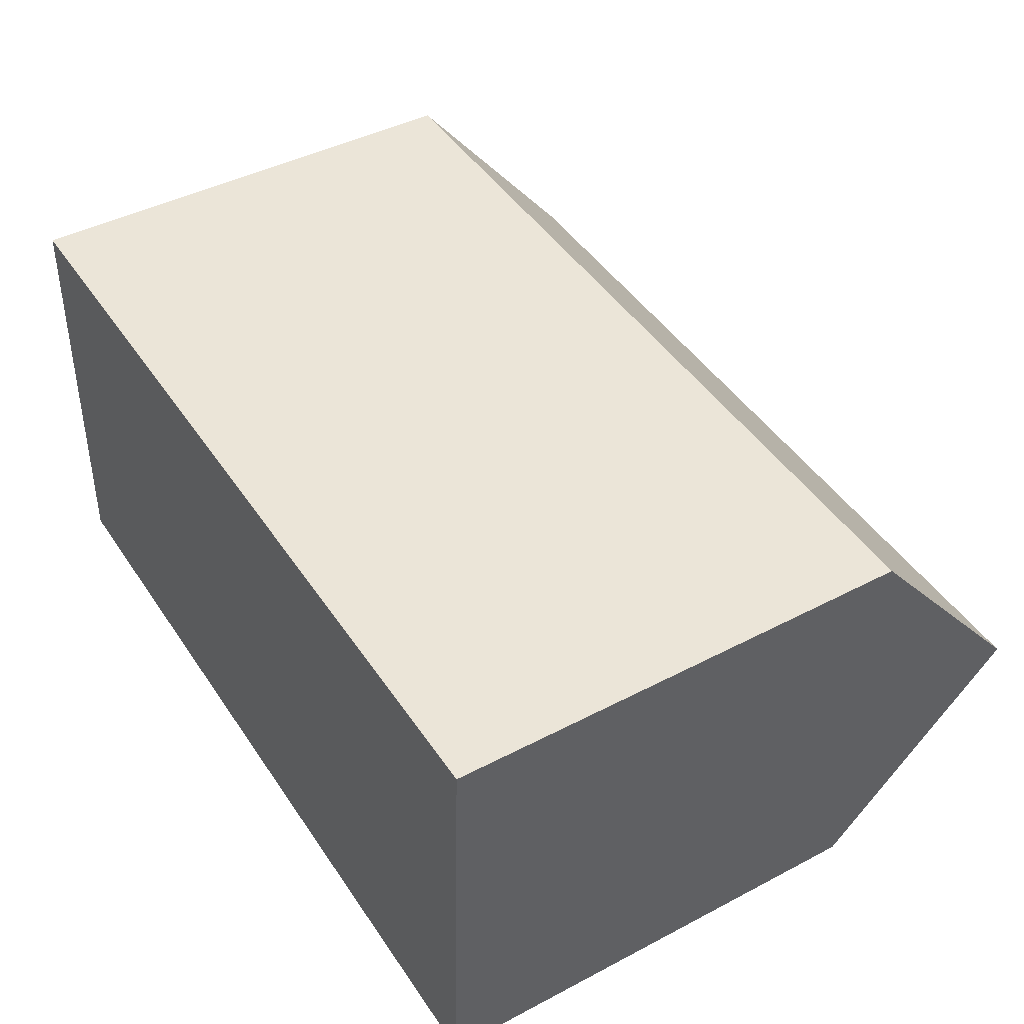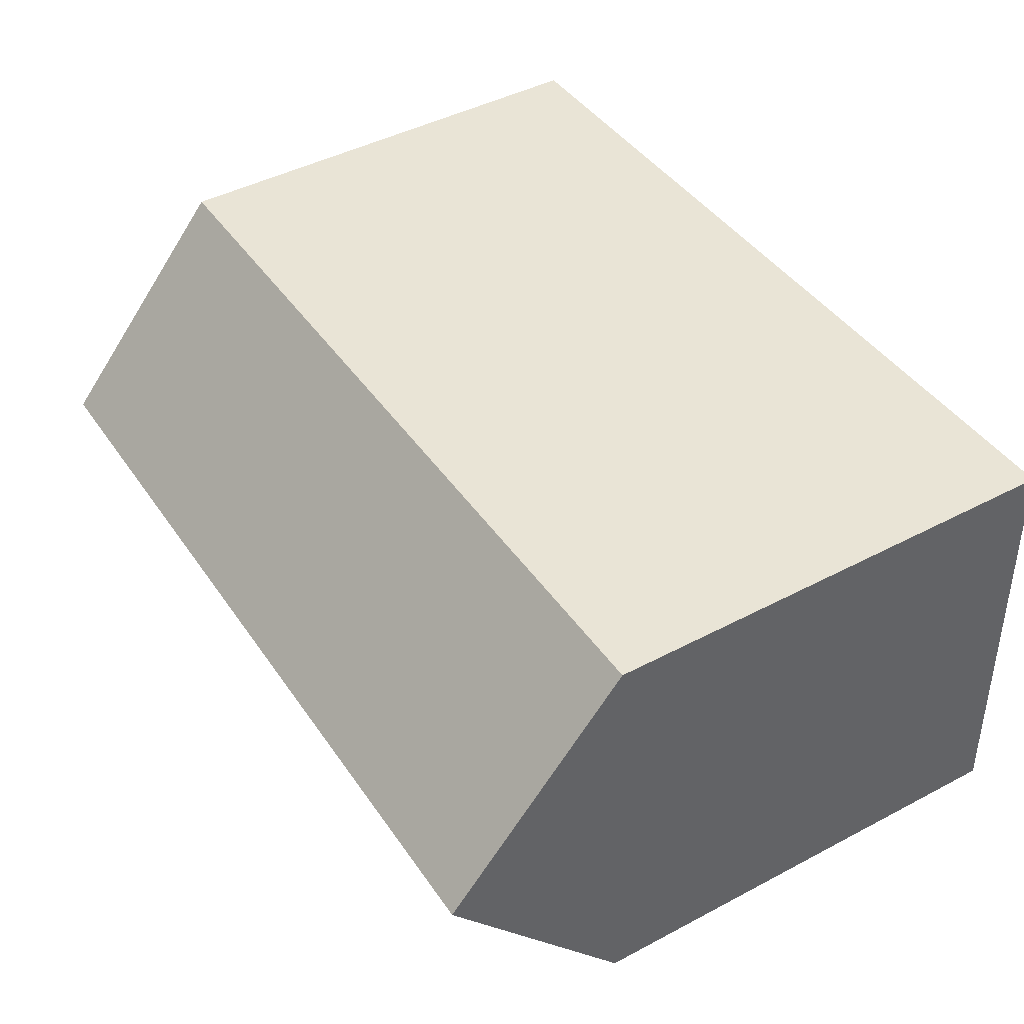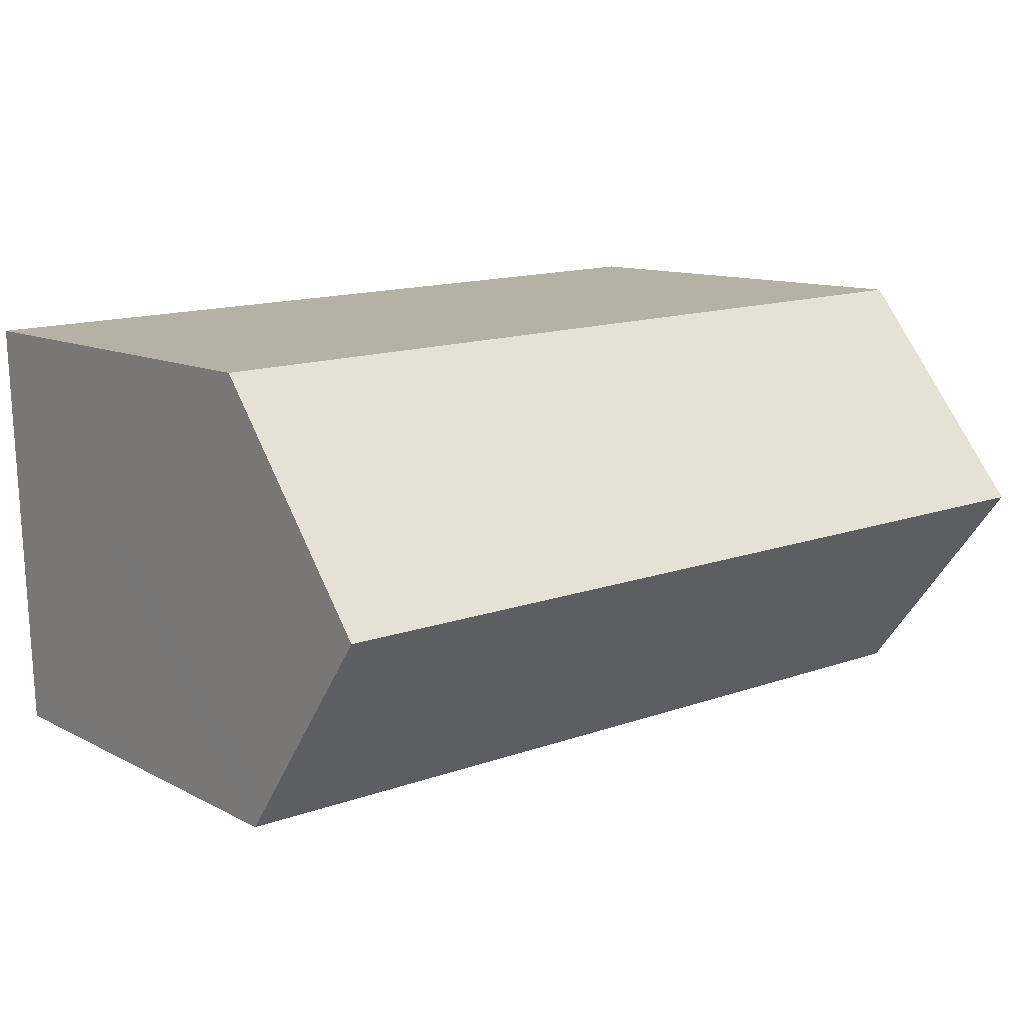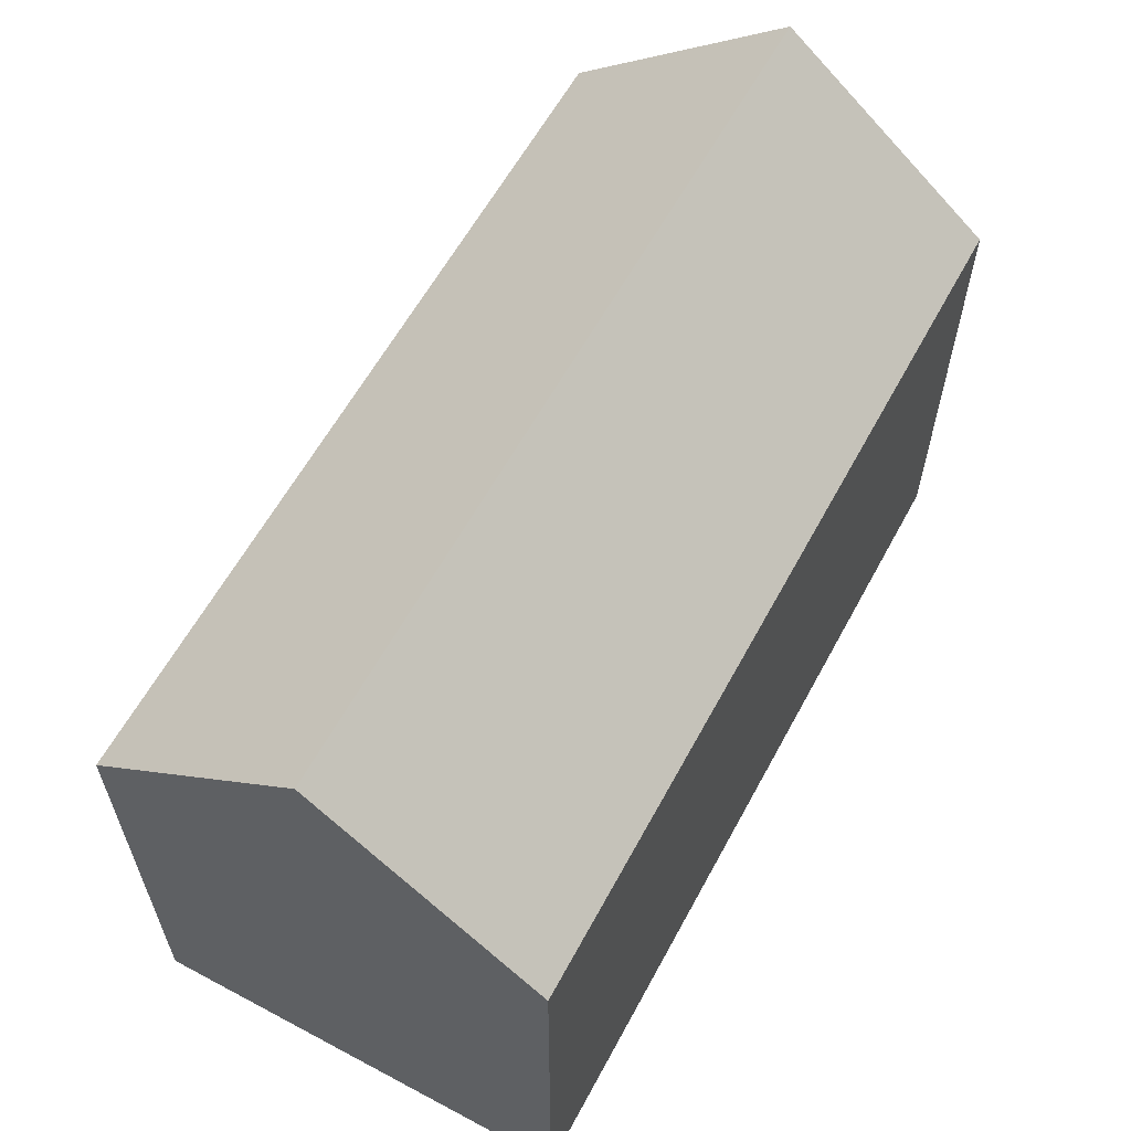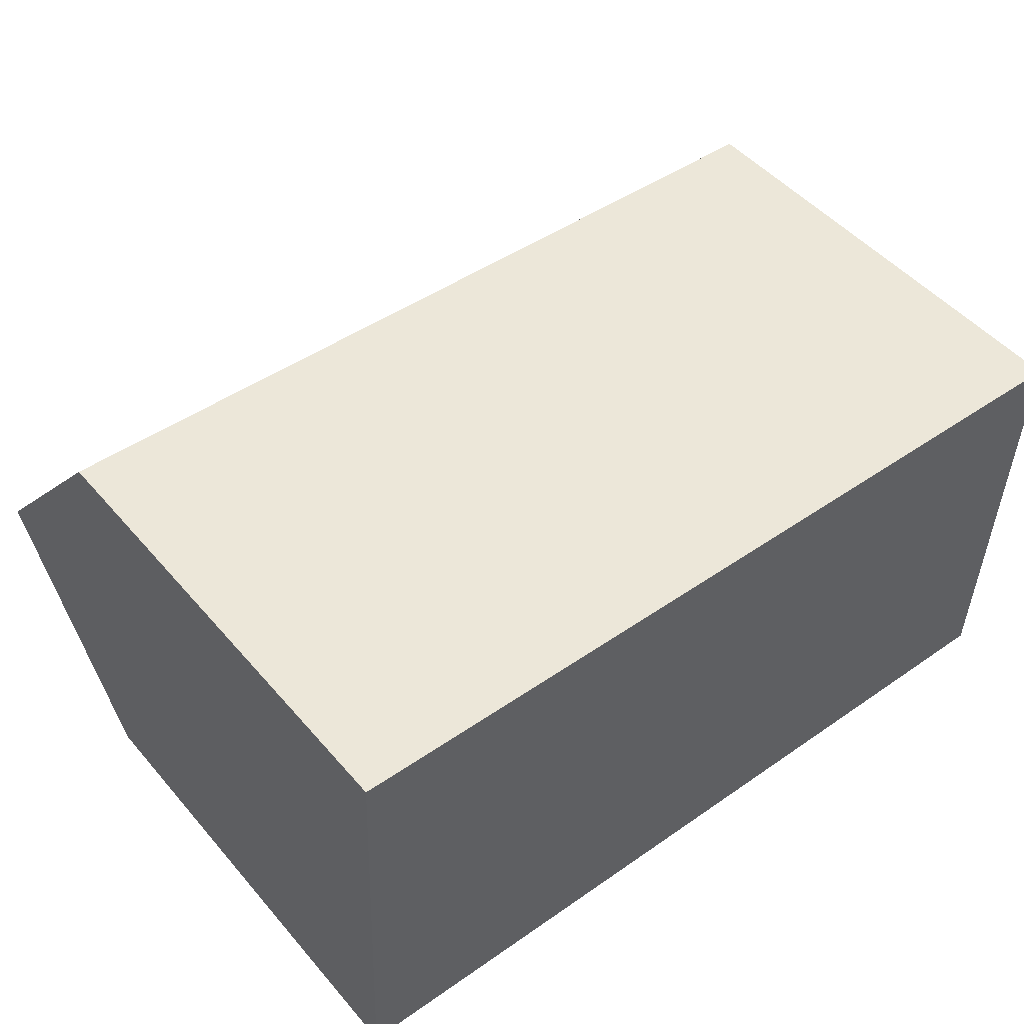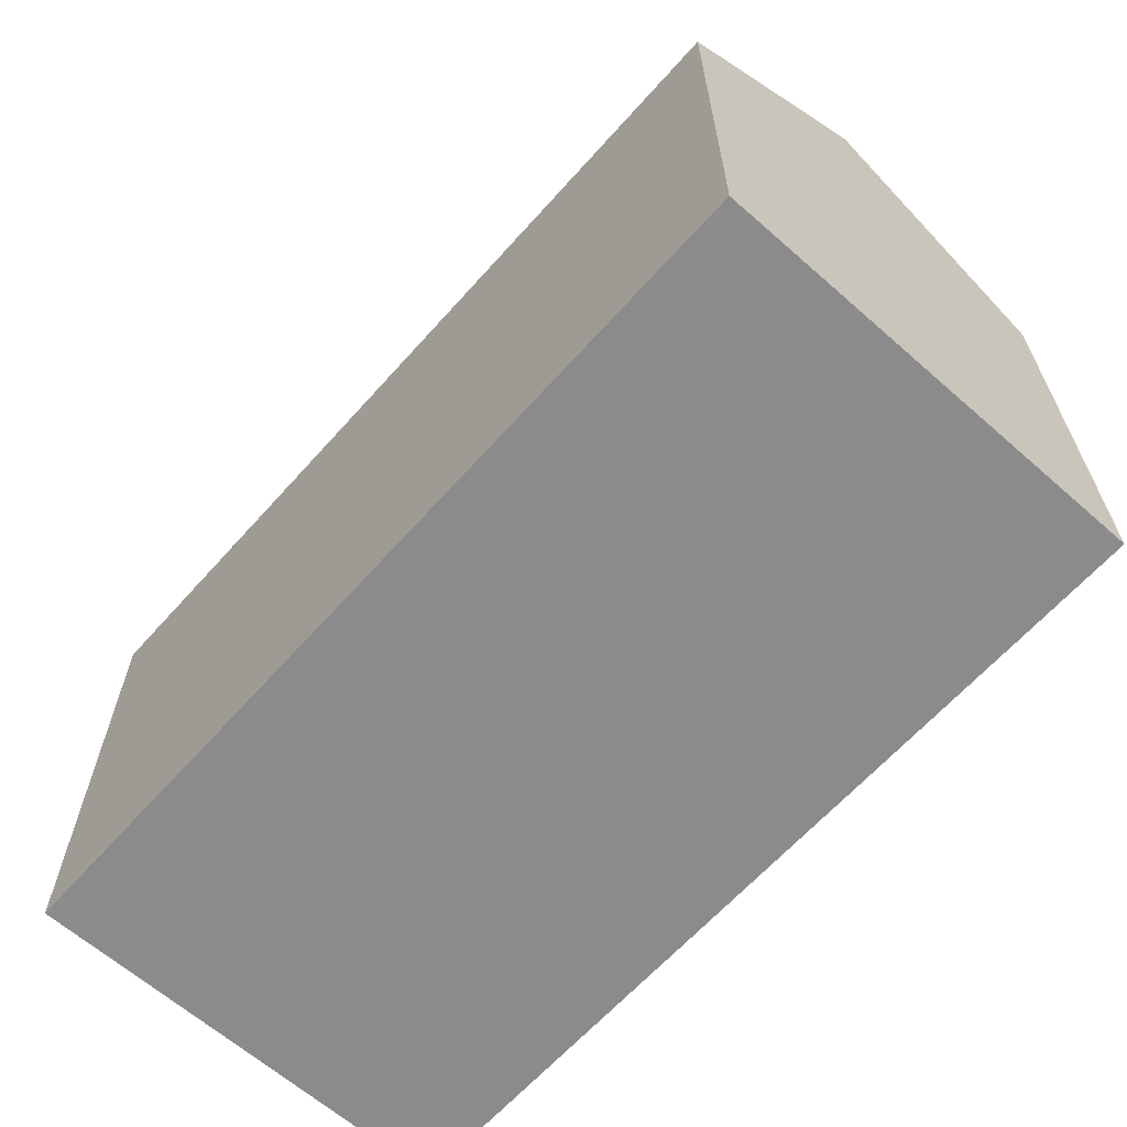
<metadata>
{"format":"obj","ext":"obj","renderer":"f3d","projection":"perspective","resolution":1024,"background":"white","views":[{"elev":43.2,"azim":58.1,"up":"+Z"},{"elev":44.9,"azim":-121.5,"up":"+Z"},{"elev":10.8,"azim":142.1,"up":"+Z"},{"elev":60.6,"azim":-59.5,"up":"+Y"},{"elev":49.0,"azim":-38.7,"up":"+Z"},{"elev":-64.0,"azim":-129.6,"up":"+Y"}]}
</metadata>
<code>
v  21.17 11.44 9.729
v  0.184 15.85 5.246
v  0.368 11.44 10.49
v  20.97 15.85 4.483
v  0 11.44 7.006e-16
v  20.8 11.97 -0.137
v  20.78 11.44 -0.763
v  0.022 11.97 0.632
v  0 0 0
v  20.78 4.672e-17 -0.763
v  0.184 -3.212e-16 5.246
v  0.368 -6.425e-16 10.49
v  0.022 -3.87e-17 0.632
v  21.17 -5.957e-16 9.729
v  20.8 8.389e-18 -0.137
v  20.97 -2.745e-16 4.483
g defaultobject
f 1 2 3
f 2 1 4
f 5 6 7
f 6 5 4
f 4 5 2
f 2 5 8
f 7 9 5
f 9 7 10
f 8 3 2
f 3 8 5
f 3 5 9
f 3 9 11
f 3 11 12
f 11 9 13
f 12 1 3
f 1 12 14
f 14 4 1
f 4 14 6
f 6 14 7
f 7 14 15
f 7 15 10
f 15 14 16
f 11 14 12
f 14 11 13
f 14 13 9
f 14 9 15
f 15 9 10
f 14 15 16

</code>
